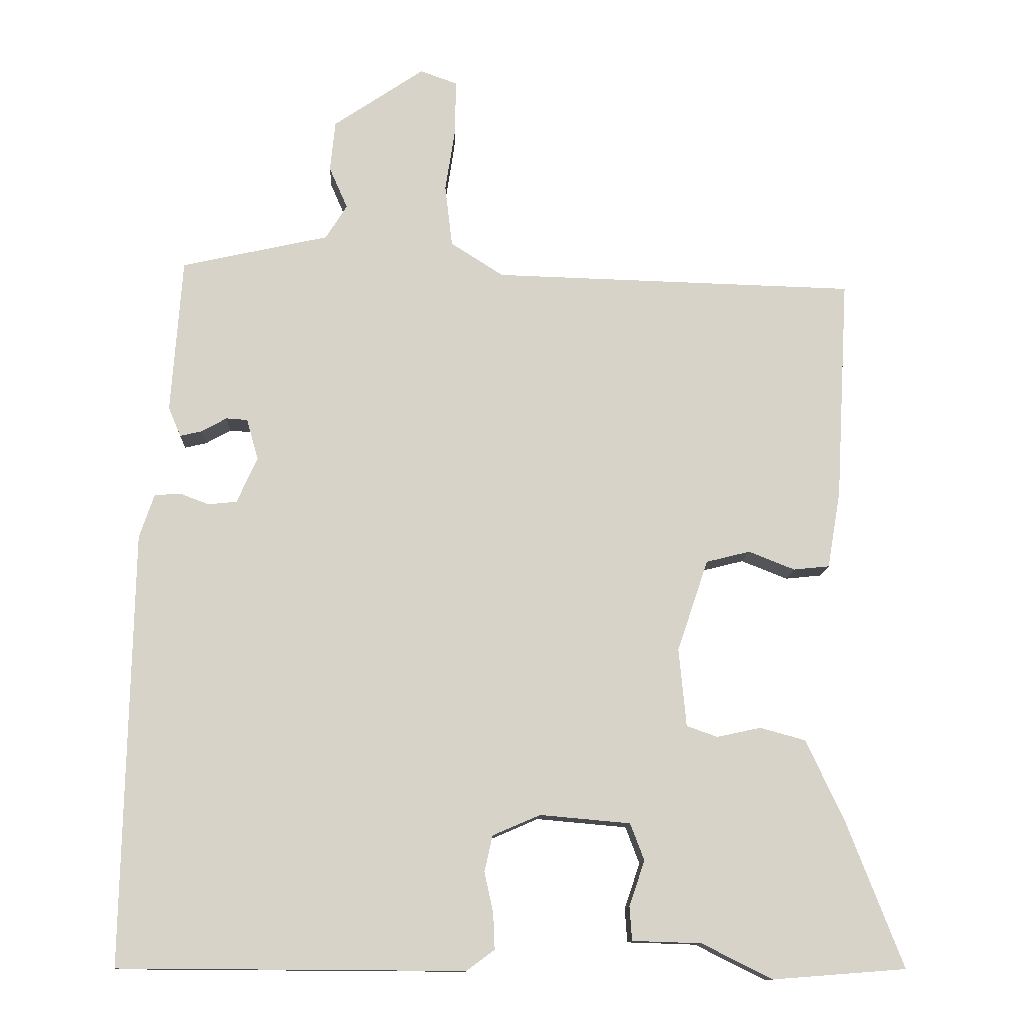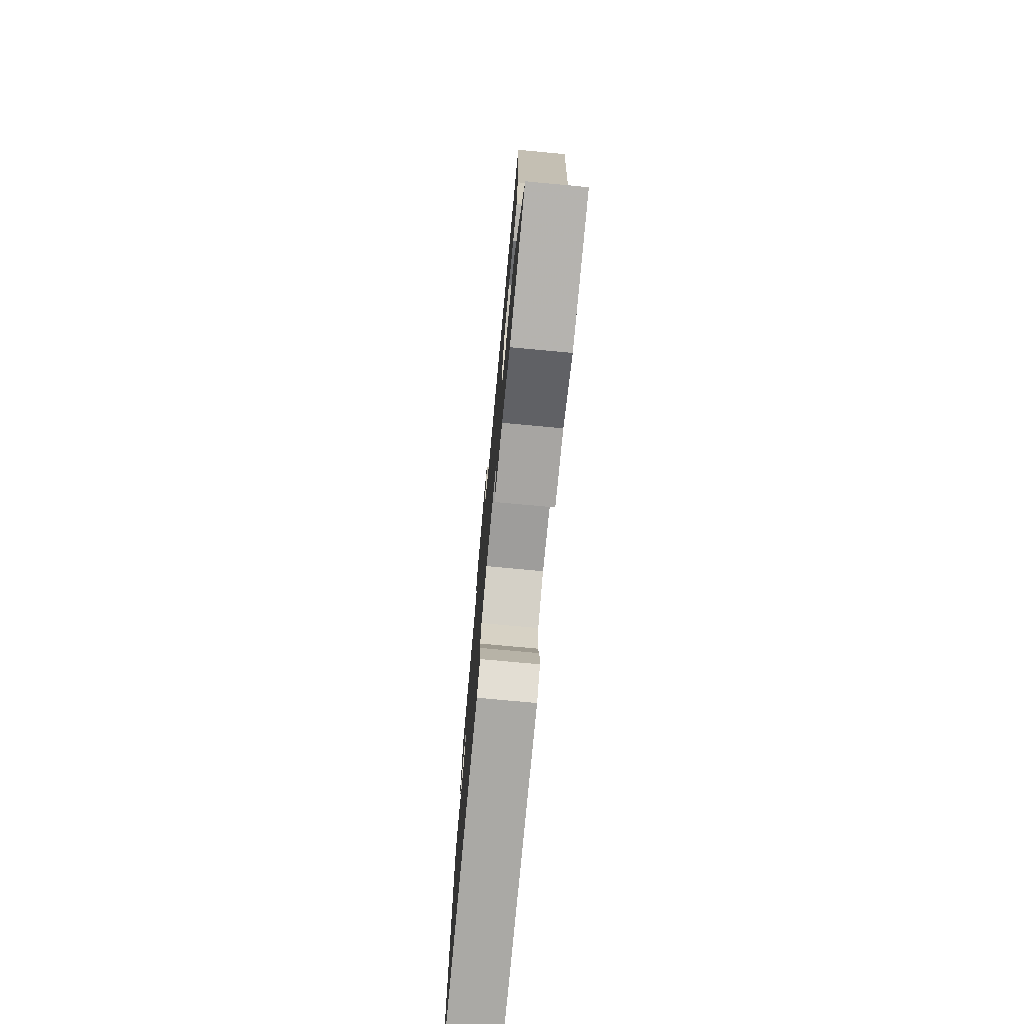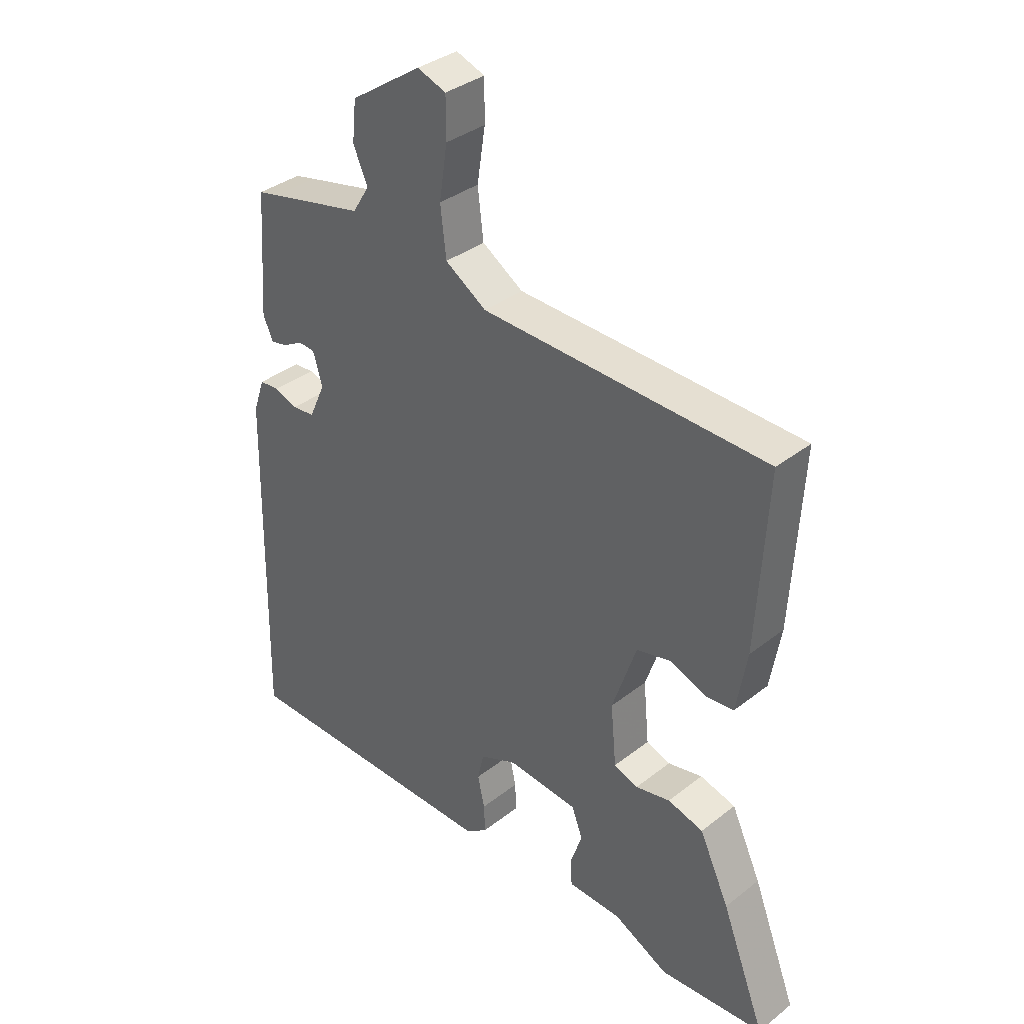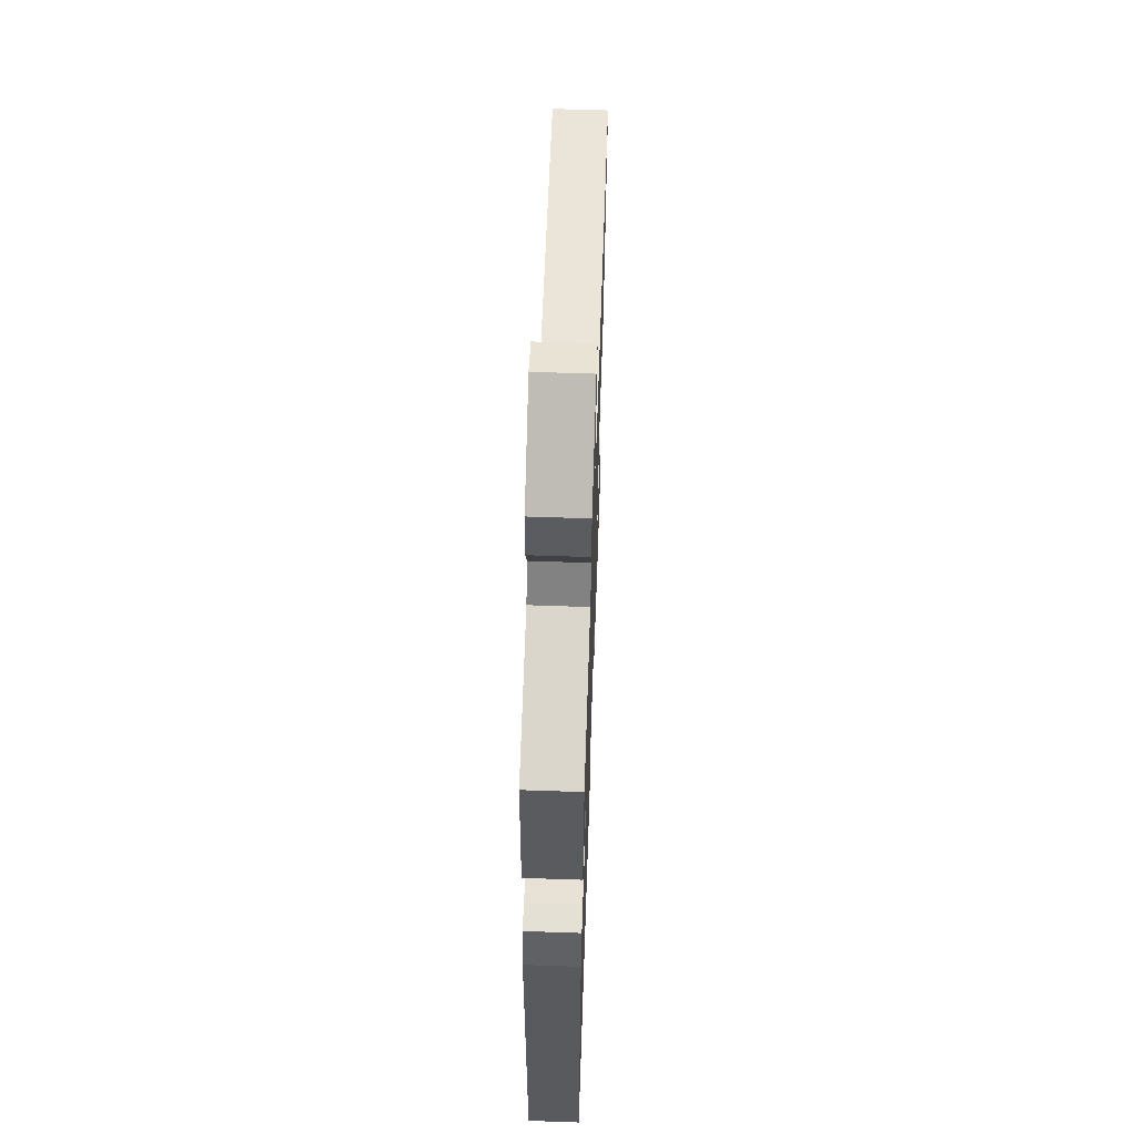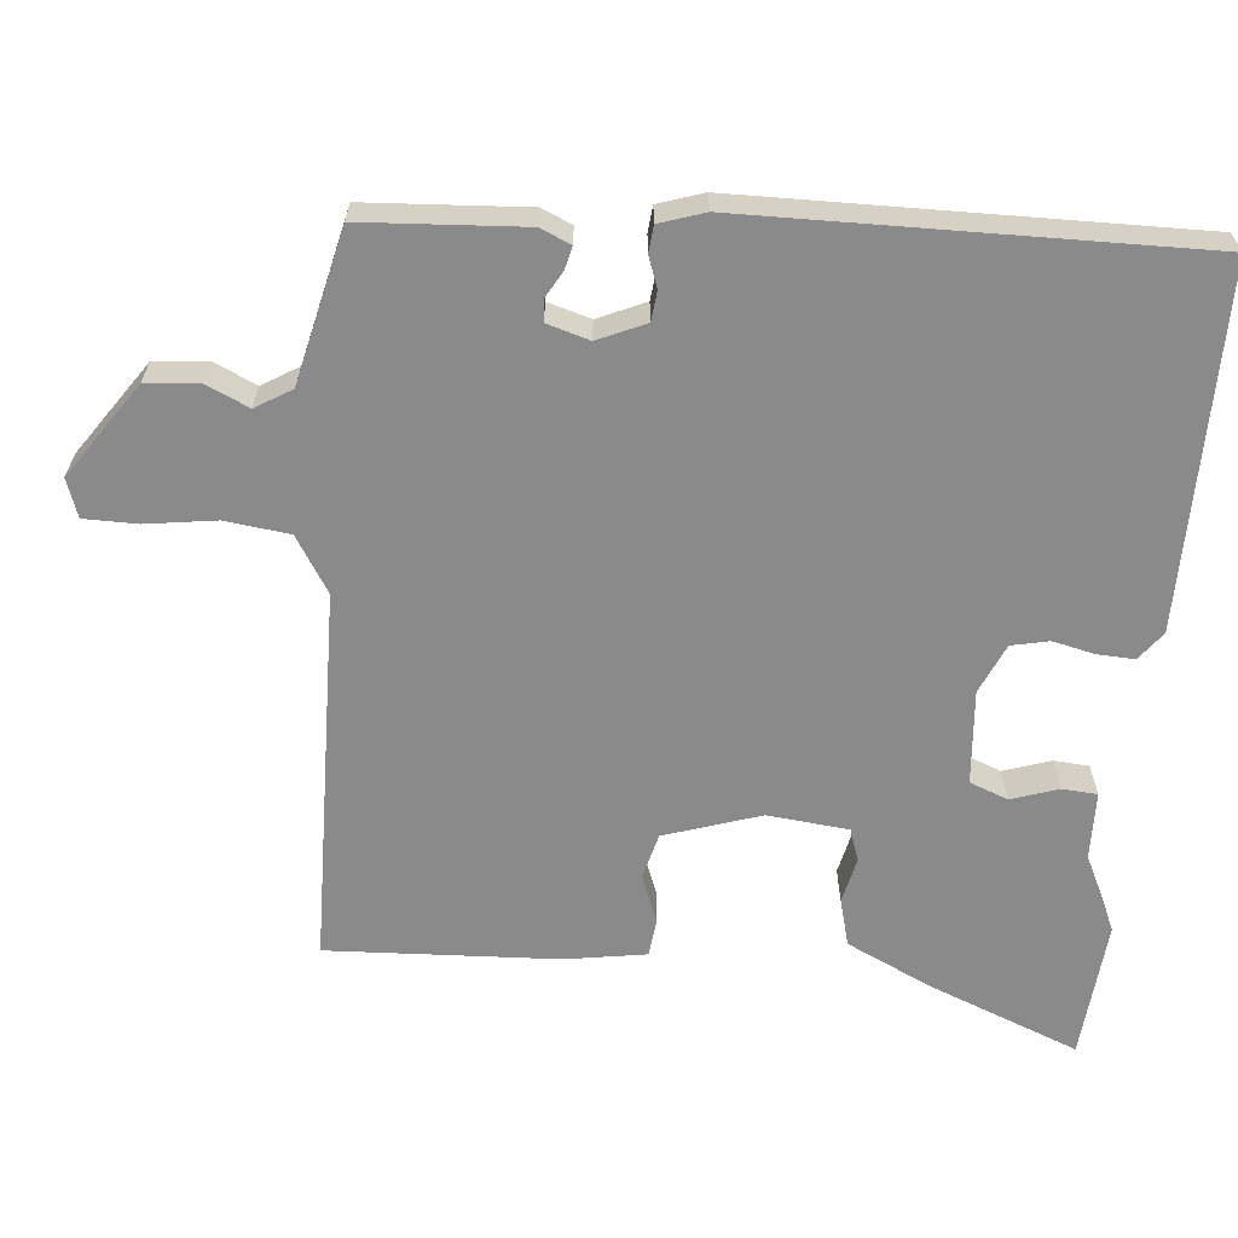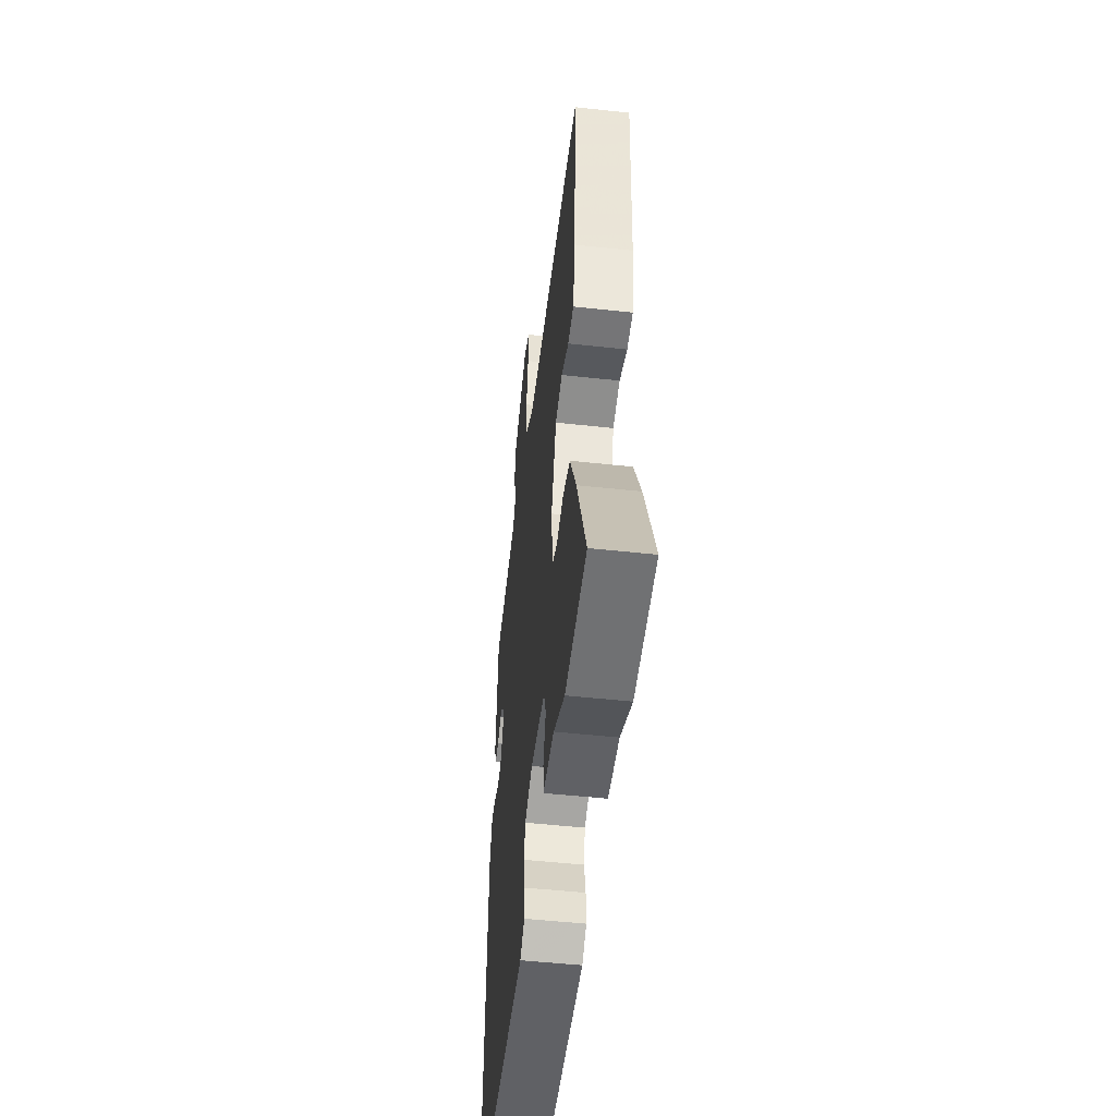
<metadata>
{"format":"obj","ext":"obj","renderer":"f3d","projection":"perspective","resolution":1024,"background":"white","views":[{"elev":-12.2,"azim":177.5,"up":"+Z"},{"elev":-75.8,"azim":-95.3,"up":"+Z"},{"elev":35.8,"azim":-135.7,"up":"+Z"},{"elev":60.8,"azim":92.0,"up":"+Z"},{"elev":-63.6,"azim":84.3,"up":"+Y"},{"elev":-50.7,"azim":-96.8,"up":"+Z"}]}
</metadata>
<code>
v -0.513 0.07 0.468
v -0.018 0.07 0.482
v 0.054 0.07 0.528
v 0.064 0.07 0.612
v 0.05 0.07 0.704
v 0.05 0.07 0.774
v 0.1 0.07 0.792
v 0.224 0.07 0.708
v 0.231 0.07 0.639
v 0.206 0.07 0.582
v 0.235 0.07 0.535
v 0.401 0.07 0.498
v 0.436 0.07 0.49
v 0.451 0.07 0.279
v 0.434 0.07 0.239
v 0.404 0.07 0.246
v 0.37 0.07 0.265
v 0.341 0.07 0.263
v 0.325 0.07 0.207
v 0.353 0.07 0.145
v 0.392 0.07 0.141
v 0.432 0.07 0.156
v 0.467 0.07 0.153
v 0.487 0.07 0.094
v 0.499 0.07 -0.495
v 0.029 0.07 -0.498
v -0.009 0.07 -0.47
v -0.007 0.07 -0.421
v 0.005 0.07 -0.366
v -0.006 0.07 -0.317
v -0.071 0.07 -0.289
v -0.194 0.07 -0.3
v -0.213 0.07 -0.35
v -0.192 0.07 -0.412
v -0.195 0.07 -0.458
v -0.289 0.07 -0.461
v -0.385 0.07 -0.509
v -0.567 0.07 -0.495
v -0.49 0.07 -0.296
v -0.438 0.07 -0.185
v -0.376 0.07 -0.168
v -0.316 0.07 -0.181
v -0.274 0.07 -0.166
v -0.264 0.07 -0.06
v -0.306 0.07 0.065
v -0.366 0.07 0.08
v -0.429 0.07 0.055
v -0.478 0.07 0.06
v -0.496 0.07 0.166
v -0.513 0 0.468
v -0.018 0 0.482
v 0.054 0 0.528
v 0.064 0 0.612
v 0.05 0 0.704
v 0.05 0 0.774
v 0.1 0 0.792
v 0.224 0 0.708
v 0.231 0 0.639
v 0.206 0 0.582
v 0.235 0 0.535
v 0.401 0 0.498
v 0.436 0 0.49
v 0.451 0 0.279
v 0.434 0 0.239
v 0.404 0 0.246
v 0.37 0 0.265
v 0.341 0 0.263
v 0.325 0 0.207
v 0.353 0 0.145
v 0.392 0 0.141
v 0.432 0 0.156
v 0.467 0 0.153
v 0.487 0 0.094
v 0.499 0 -0.495
v 0.029 0 -0.498
v -0.009 0 -0.47
v -0.007 0 -0.421
v 0.005 0 -0.366
v -0.006 0 -0.317
v -0.071 0 -0.289
v -0.194 0 -0.3
v -0.213 0 -0.35
v -0.192 0 -0.412
v -0.195 0 -0.458
v -0.289 0 -0.461
v -0.385 0 -0.509
v -0.567 0 -0.495
v -0.49 0 -0.296
v -0.438 0 -0.185
v -0.376 0 -0.168
v -0.316 0 -0.181
v -0.274 0 -0.166
v -0.264 0 -0.06
v -0.306 0 0.065
v -0.366 0 0.08
v -0.429 0 0.055
v -0.478 0 0.06
v -0.496 0 0.166
f 49 1 2
f 48 49 2
f 47 48 2
f 46 47 2
f 45 46 2 3
f 44 45 3
f 43 44 3
f 40 41 42
f 39 40 42
f 38 39 42
f 37 38 42
f 36 37 42
f 35 36 42
f 34 35 42
f 33 34 42
f 32 33 42 43
f 31 32 43 3
f 27 28 29
f 26 27 29
f 25 26 29
f 24 25 29
f 23 24 29
f 22 23 29
f 21 22 29
f 20 21 29 30
f 30 31 3
f 20 30 3
f 19 20 3
f 15 16 17
f 14 15 17
f 13 14 17
f 12 13 17
f 11 12 17
f 10 11 17 18
f 8 9 10
f 7 8 10
f 6 7 10
f 5 6 10
f 4 5 10
f 10 18 19
f 4 10 19
f 3 4 19
f 51 50 98
f 51 98 97
f 51 97 96
f 51 96 95
f 52 51 95 94
f 52 94 93
f 52 93 92
f 91 90 89
f 91 89 88
f 91 88 87
f 91 87 86
f 91 86 85
f 91 85 84
f 91 84 83
f 91 83 82
f 92 91 82 81
f 52 92 81 80
f 78 77 76
f 78 76 75
f 78 75 74
f 78 74 73
f 78 73 72
f 78 72 71
f 78 71 70
f 79 78 70 69
f 52 80 79
f 52 79 69
f 52 69 68
f 66 65 64
f 66 64 63
f 66 63 62
f 66 62 61
f 66 61 60
f 67 66 60 59
f 59 58 57
f 59 57 56
f 59 56 55
f 59 55 54
f 59 54 53
f 68 67 59
f 68 59 53
f 68 53 52
f 1 50 51 2
f 2 51 52 3
f 3 52 53 4
f 4 53 54 5
f 5 54 55 6
f 6 55 56 7
f 7 56 57 8
f 8 57 58 9
f 9 58 59 10
f 10 59 60 11
f 11 60 61 12
f 12 61 62 13
f 13 62 63 14
f 14 63 64 15
f 15 64 65 16
f 16 65 66 17
f 17 66 67 18
f 18 67 68 19
f 19 68 69 20
f 20 69 70 21
f 21 70 71 22
f 22 71 72 23
f 23 72 73 24
f 24 73 74 25
f 25 74 75 26
f 26 75 76 27
f 27 76 77 28
f 28 77 78 29
f 29 78 79 30
f 30 79 80 31
f 31 80 81 32
f 32 81 82 33
f 33 82 83 34
f 34 83 84 35
f 35 84 85 36
f 36 85 86 37
f 37 86 87 38
f 38 87 88 39
f 39 88 89 40
f 40 89 90 41
f 41 90 91 42
f 42 91 92 43
f 43 92 93 44
f 44 93 94 45
f 45 94 95 46
f 46 95 96 47
f 47 96 97 48
f 48 97 98 49
f 49 98 50 1

</code>
